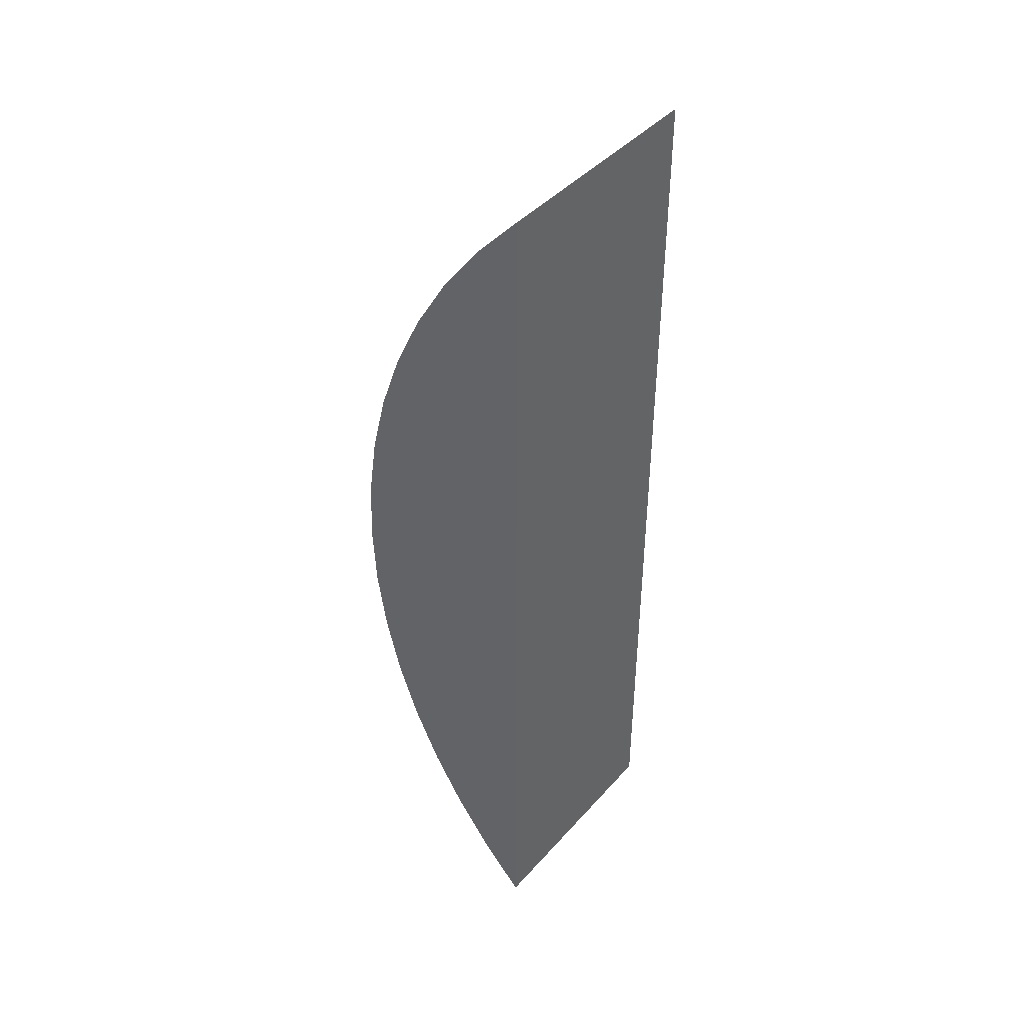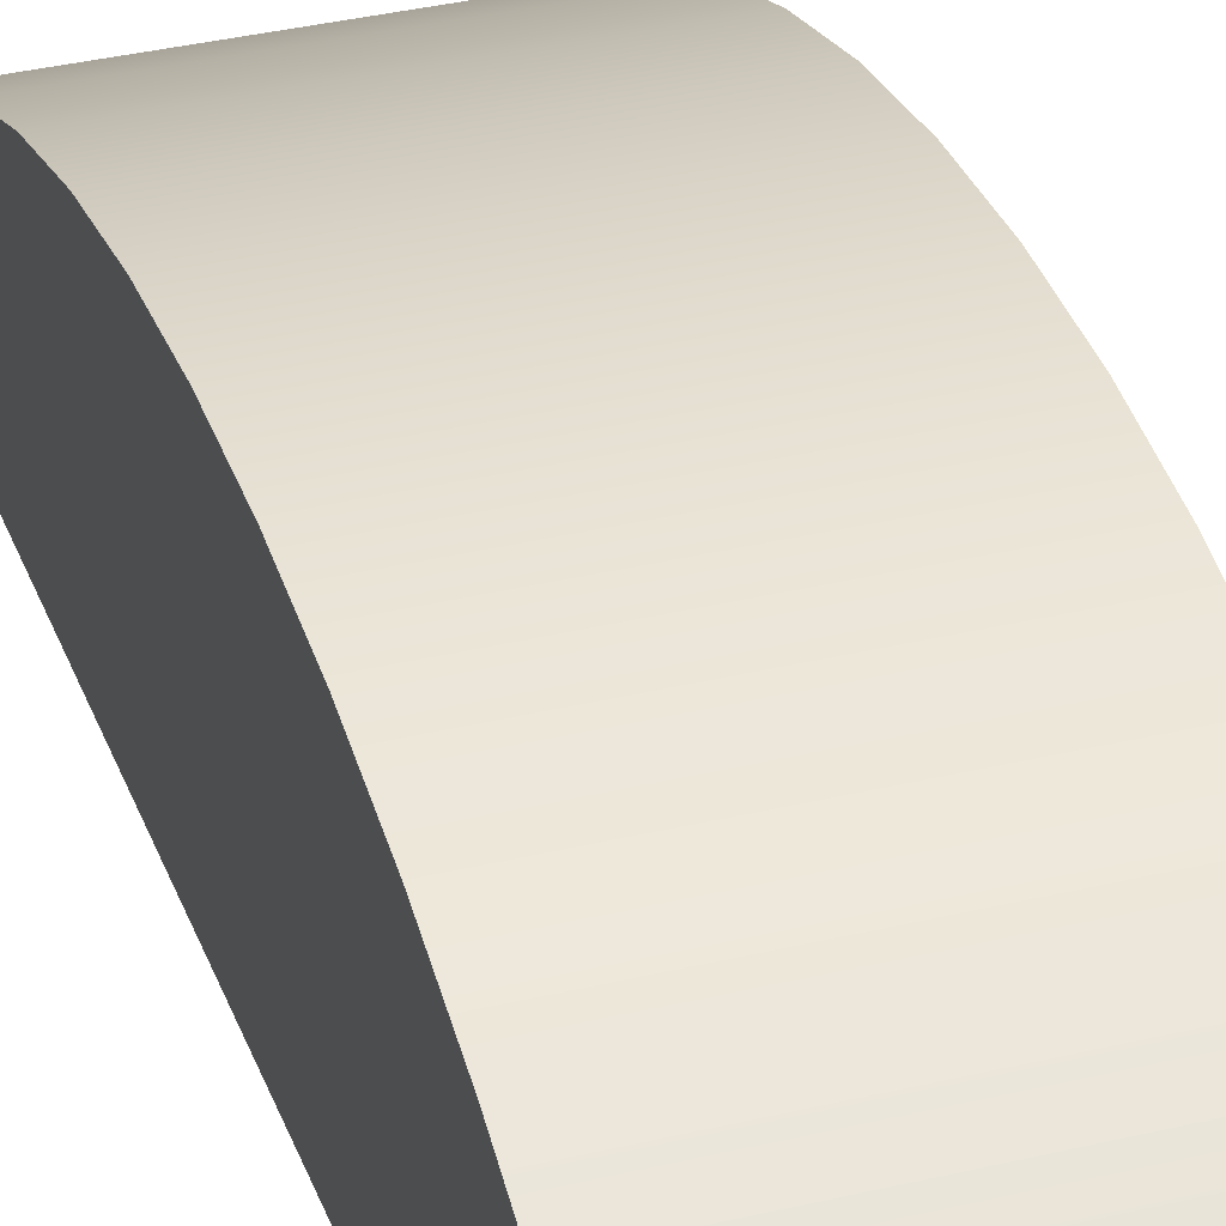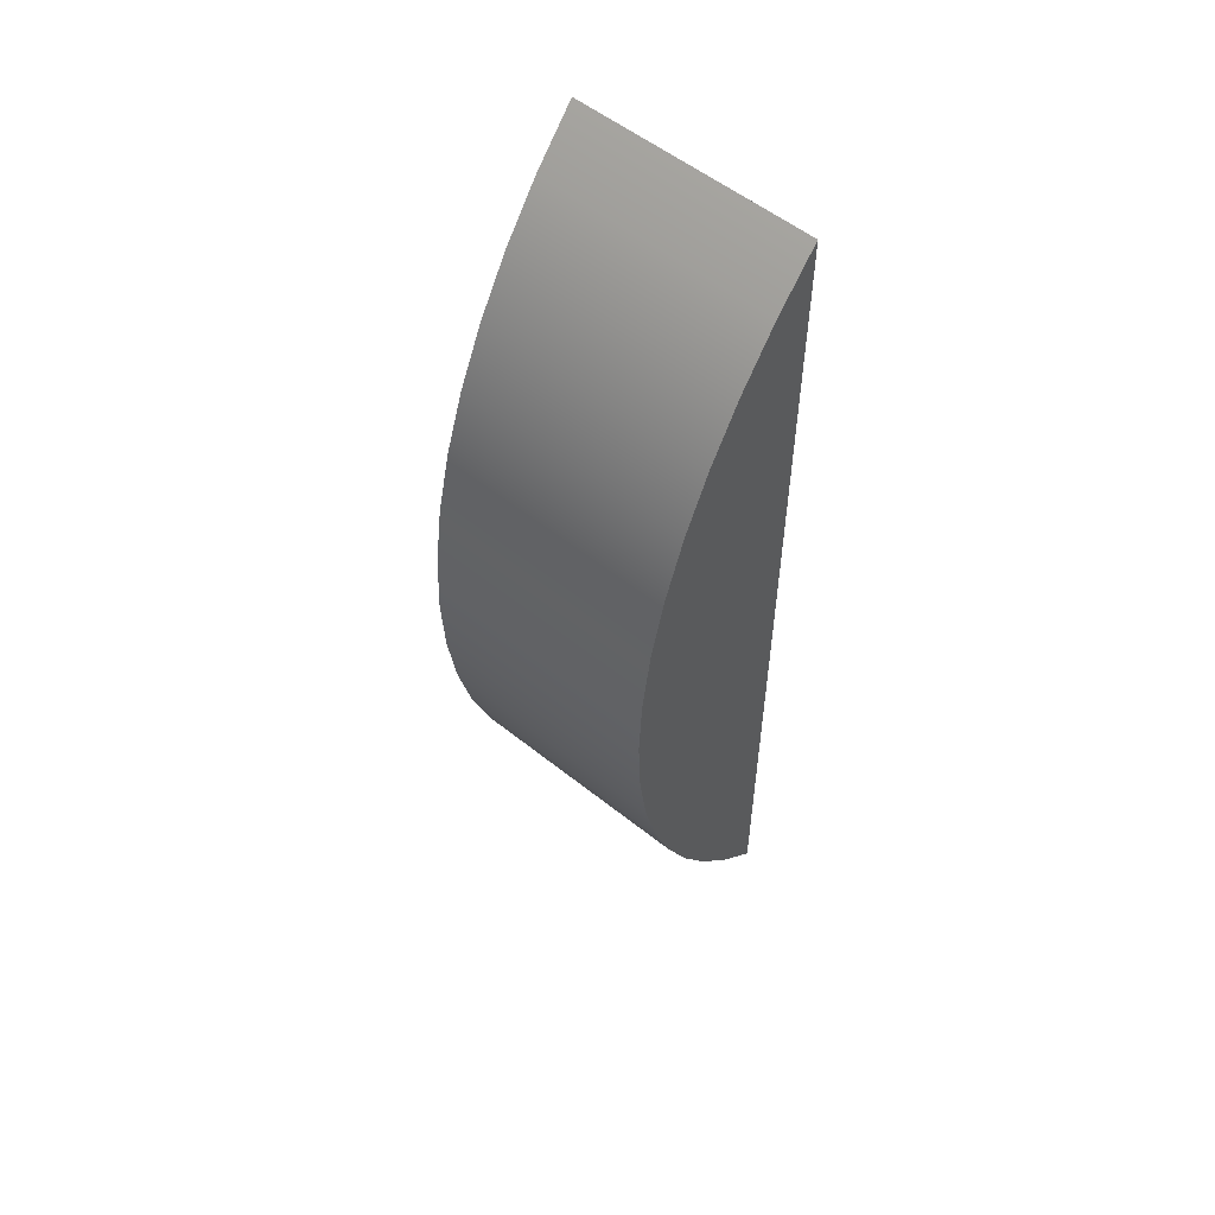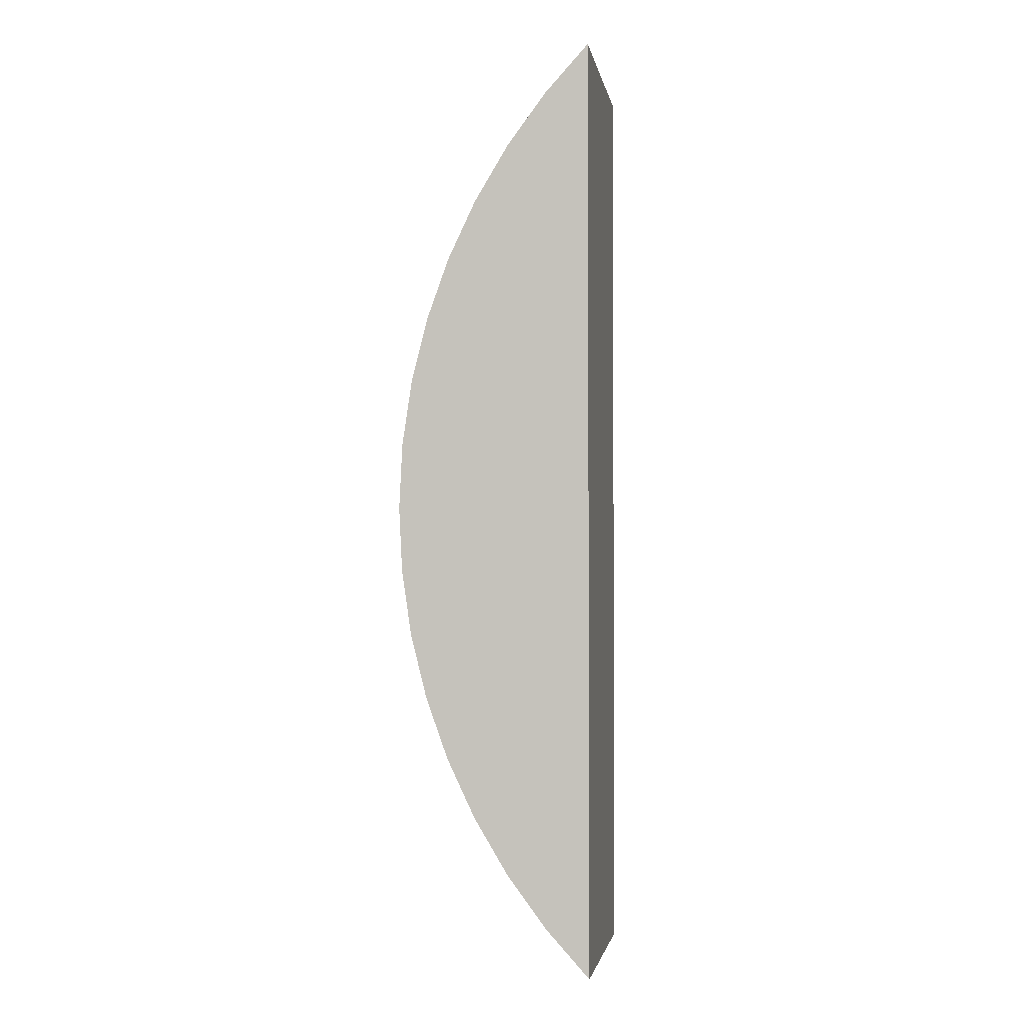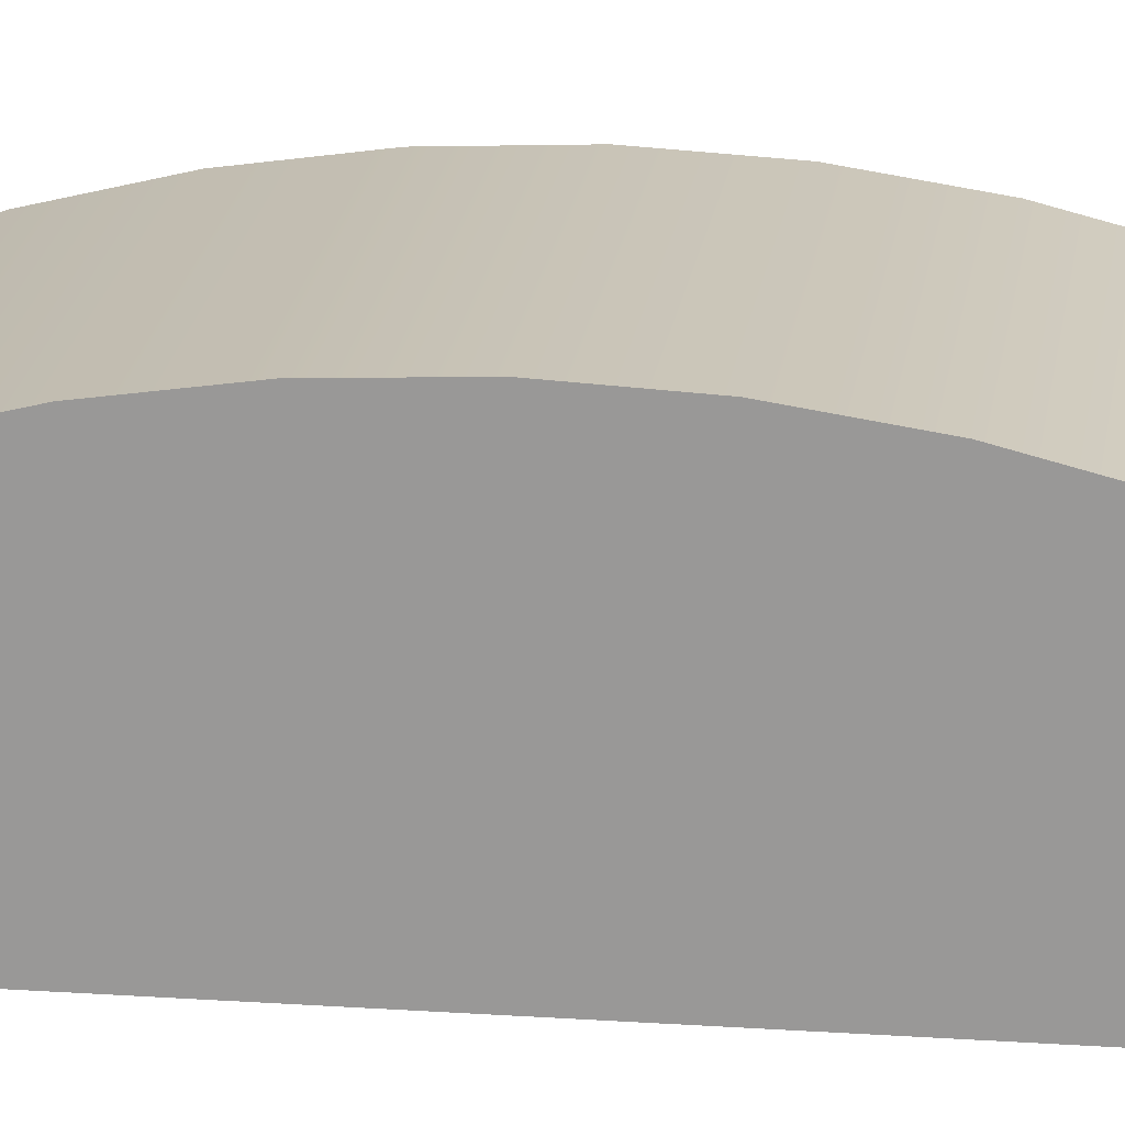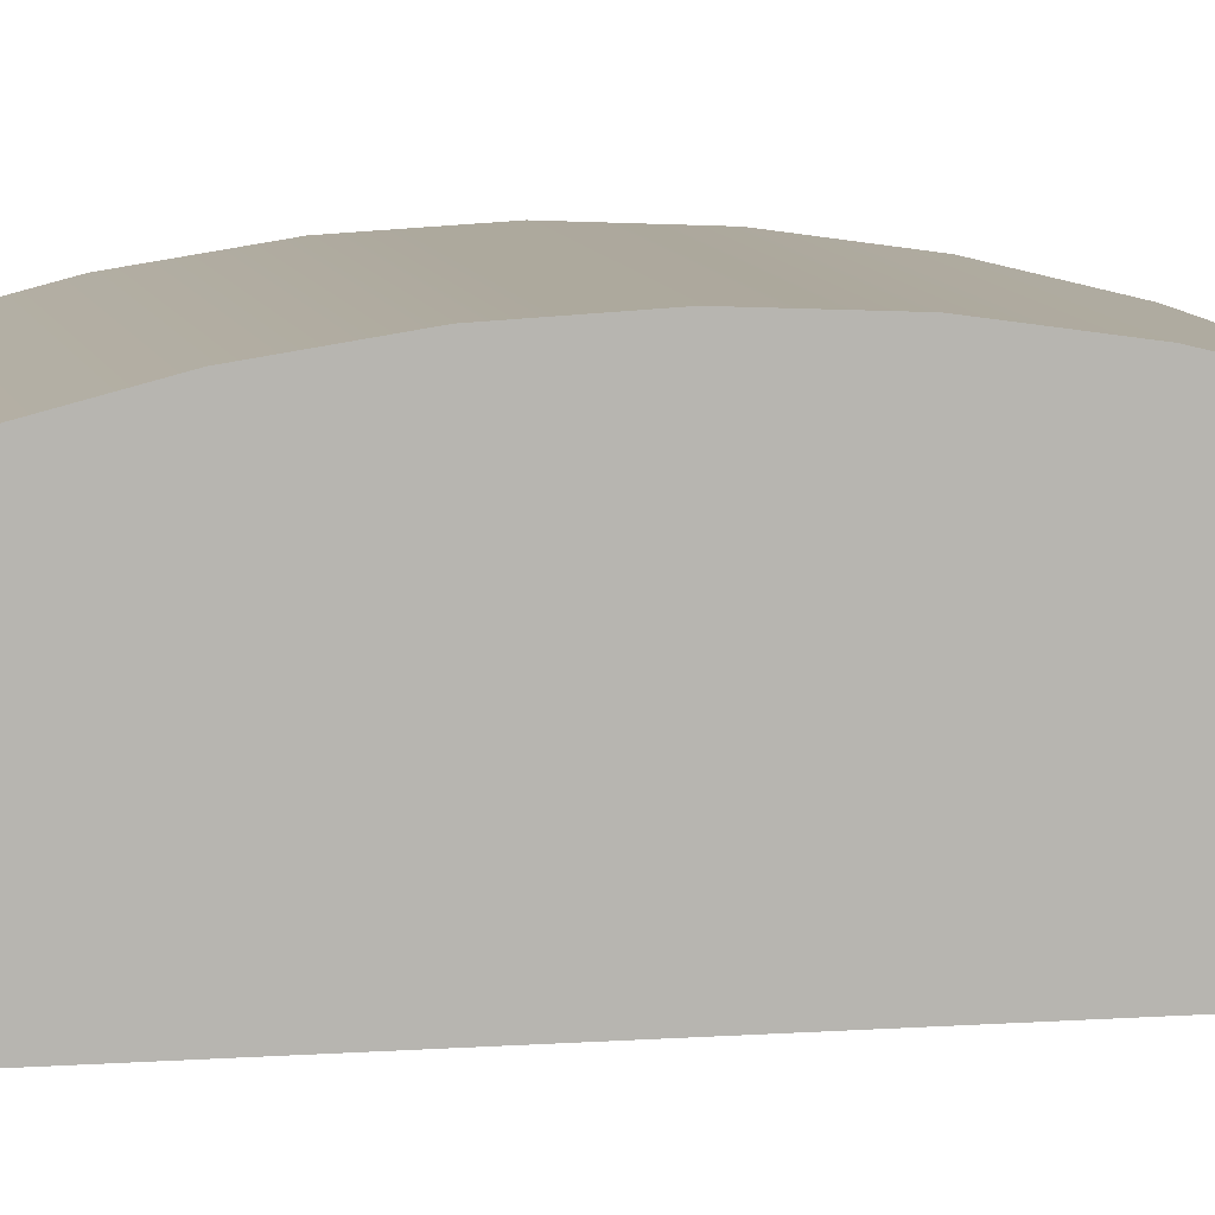
<metadata>
{"format":"obj","ext":"obj","renderer":"f3d","projection":"perspective","resolution":1024,"background":"white","views":[{"elev":42.7,"azim":128.0,"up":"+Y"},{"elev":34.0,"azim":161.8,"up":"+Z"},{"elev":55.3,"azim":40.1,"up":"+Y"},{"elev":-2.3,"azim":99.4,"up":"+Y"},{"elev":19.9,"azim":97.3,"up":"+Z"},{"elev":8.8,"azim":78.3,"up":"+Z"}]}
</metadata>
<code>
o fant_cube_rounder_4_Cylinder.003
v -0.5 0 0.3283
v 0.5 0 0.3283
v -0.5 0.2772 0.3147
v 0.5 0.2772 0.3147
v -0.5 0.5518 0.274
v 0.5 0.5518 0.274
v -0.5 0.821 0.2066
v 0.5 0.821 0.2066
v -0.5 1.082 0.1131
v 0.5 1.082 0.1131
v -0.5 1.333 -0.005619
v 0.5 1.333 -0.005619
v -0.5 1.571 -0.1483
v 0.5 1.571 -0.1483
v -0.5 1.794 -0.3137
v 0.5 1.794 -0.3137
v -0.5 -1.794 -0.3137
v 0.5 -1.794 -0.3137
v -0.5 -1.571 -0.1483
v 0.5 -1.571 -0.1483
v -0.5 -1.333 -0.005618
v 0.5 -1.333 -0.005618
v -0.5 -1.082 0.1131
v 0.5 -1.082 0.1131
v -0.5 -0.821 0.2066
v 0.5 -0.821 0.2066
v -0.5 -0.5518 0.274
v 0.5 -0.5518 0.274
v -0.5 -0.2772 0.3147
v 0.5 -0.2772 0.3147
v 0.5 2 -0.5
v -0.5 2 -0.5
v 0.5 -2 -0.5001
v -0.5 -2 -0.5001
v -0.5 0 0.3283
v -0.5 0.2772 0.3147
v -0.5 0.5518 0.274
v -0.5 0.821 0.2066
v -0.5 1.082 0.1131
v -0.5 1.333 -0.005619
v -0.5 1.571 -0.1483
v -0.5 1.794 -0.3137
v 0.5 2 -0.5
v 0.5 2 -0.5
v -0.5 2 -0.5
v -0.5 2 -0.5
v -0.5 -1.794 -0.3137
v -0.5 -1.571 -0.1483
v -0.5 -1.333 -0.005618
v -0.5 -1.082 0.1131
v -0.5 -0.821 0.2066
v -0.5 -0.5518 0.274
v -0.5 -0.2772 0.3147
v 0.5 -2 -0.5001
v 0.5 -2 -0.5001
v -0.5 -2 -0.5001
v -0.5 -2 -0.5001
v 0.5 -0.5518 0.274
v 0.5 -0.2772 0.3147
v 0.5 0 0.3283
v 0.5 0.2772 0.3147
v 0.5 0.5518 0.274
v 0.5 0.821 0.2066
v 0.5 1.082 0.1131
v 0.5 1.333 -0.005619
v 0.5 1.571 -0.1483
v 0.5 1.794 -0.3137
v 0.5 -1.794 -0.3137
v 0.5 -1.571 -0.1483
v 0.5 -1.333 -0.005618
v 0.5 -1.082 0.1131
v 0.5 -0.821 0.2066
f 35 60 61 36
f 36 61 62 37
f 37 62 63 38
f 38 63 64 39
f 39 64 65 40
f 40 65 66 41
f 41 66 67 42
f 42 67 43 45
f 54 68 47 56
f 47 68 69 48
f 48 69 70 49
f 49 70 71 50
f 50 71 72 51
f 51 72 58 52
f 44 16 14 12 10 8 6 4 2 30 28 26 24 22 20 18 55
f 52 58 59 53
f 53 59 60 35
f 57 17 19 21 23 25 27 29 1 3 5 7 9 11 13 15 46
f 32 31 33 34

</code>
